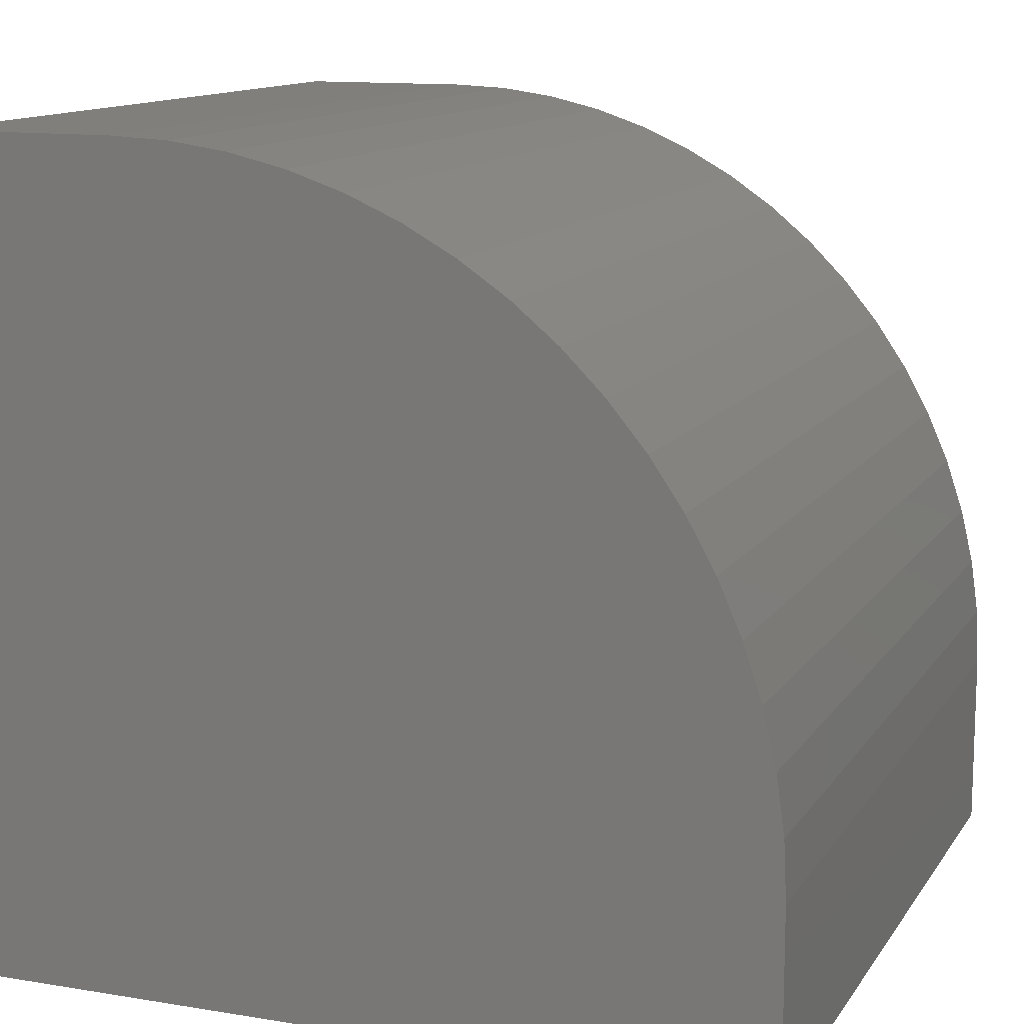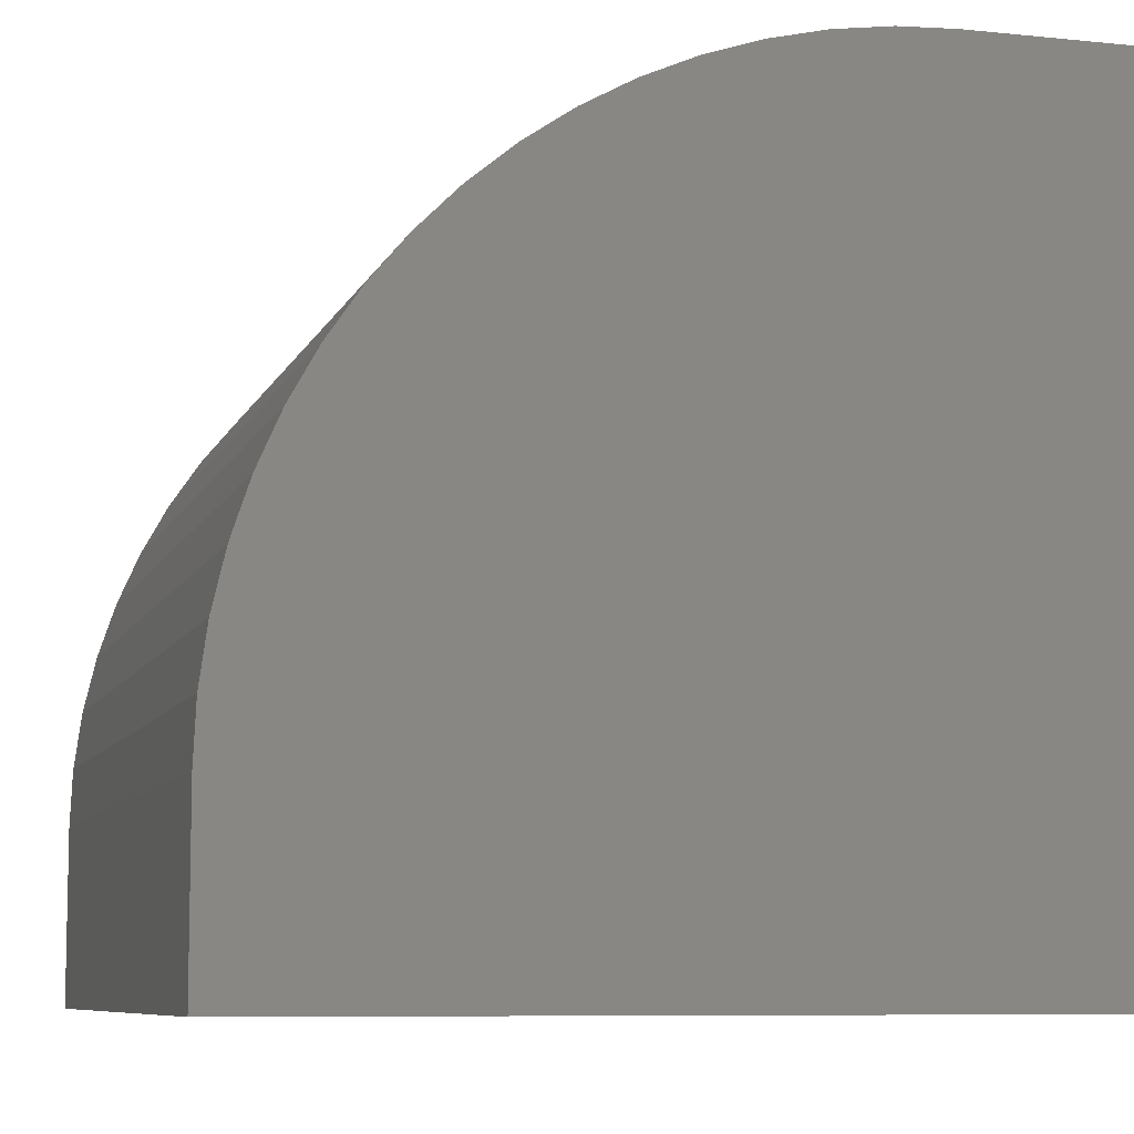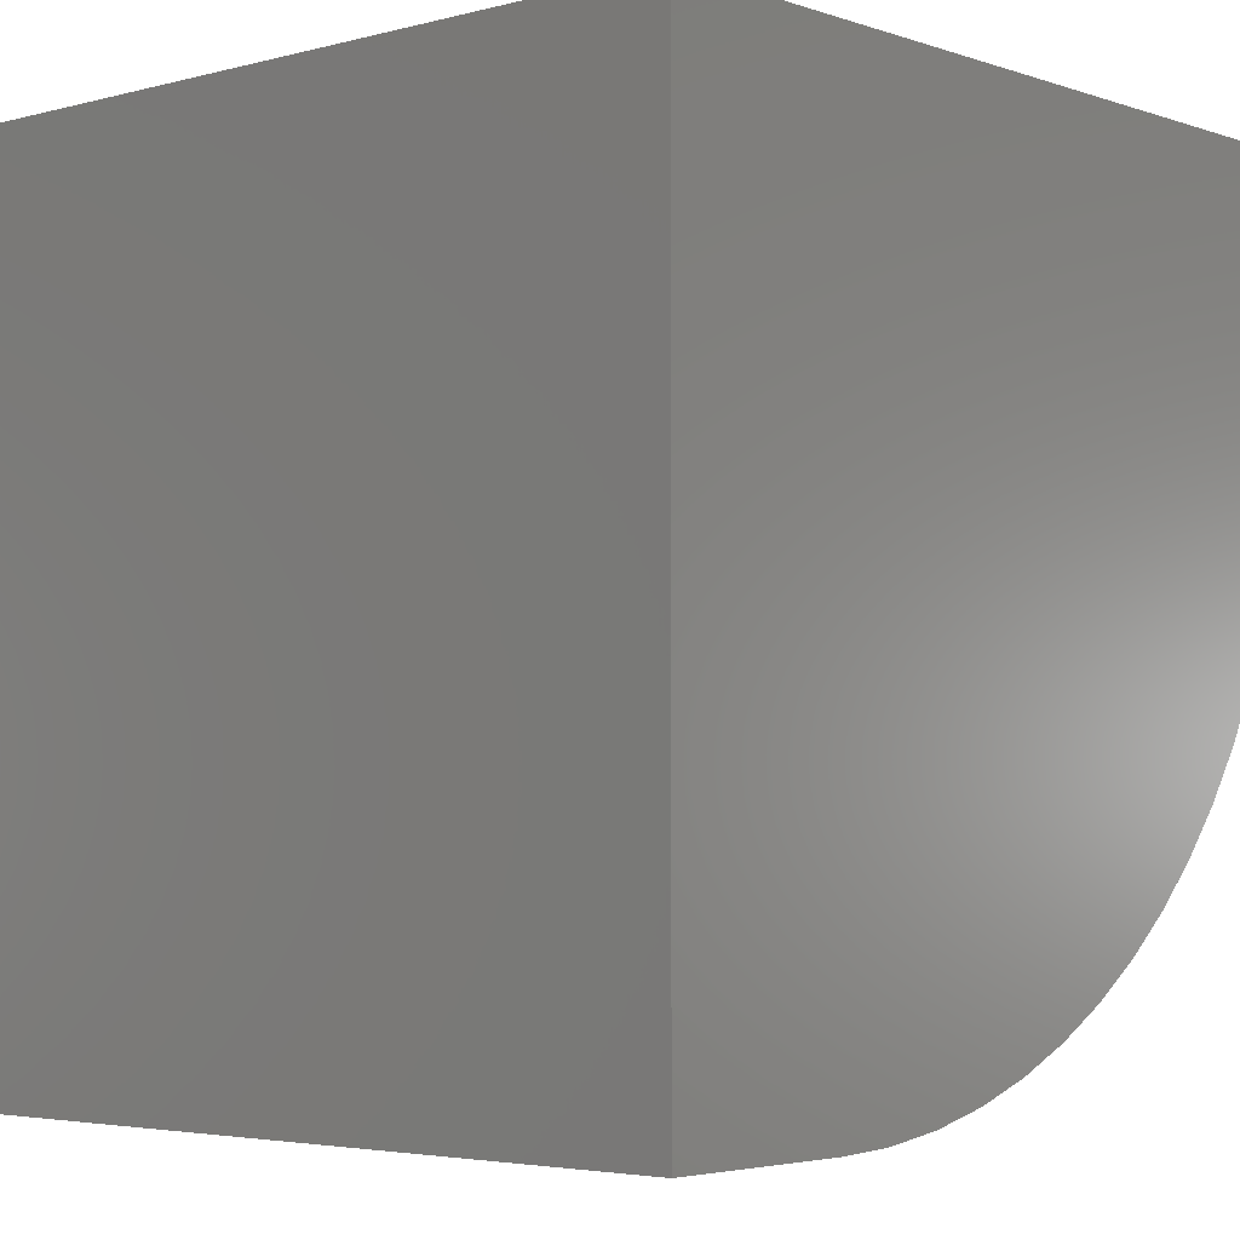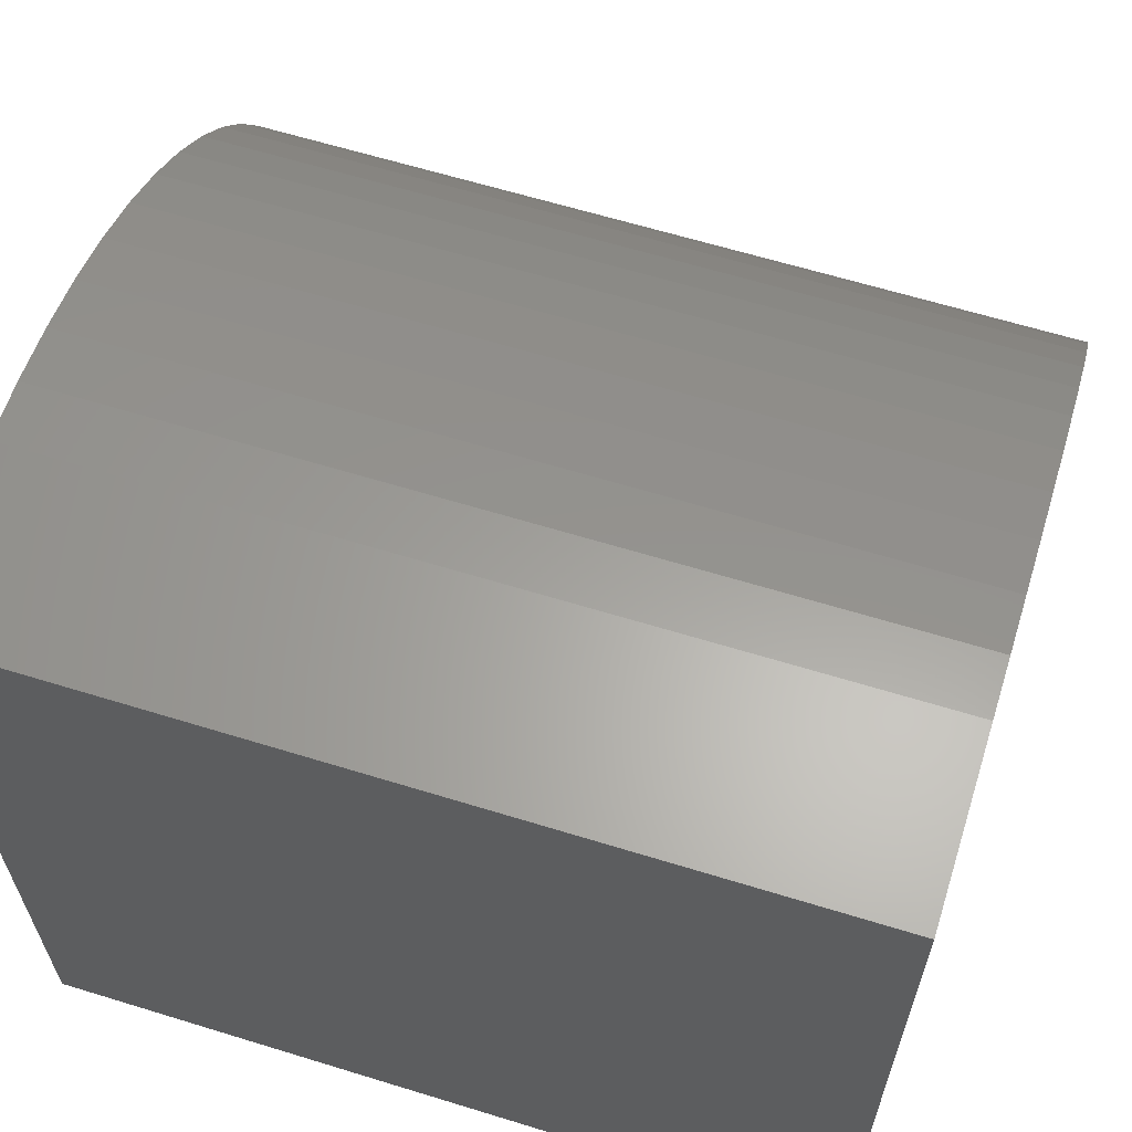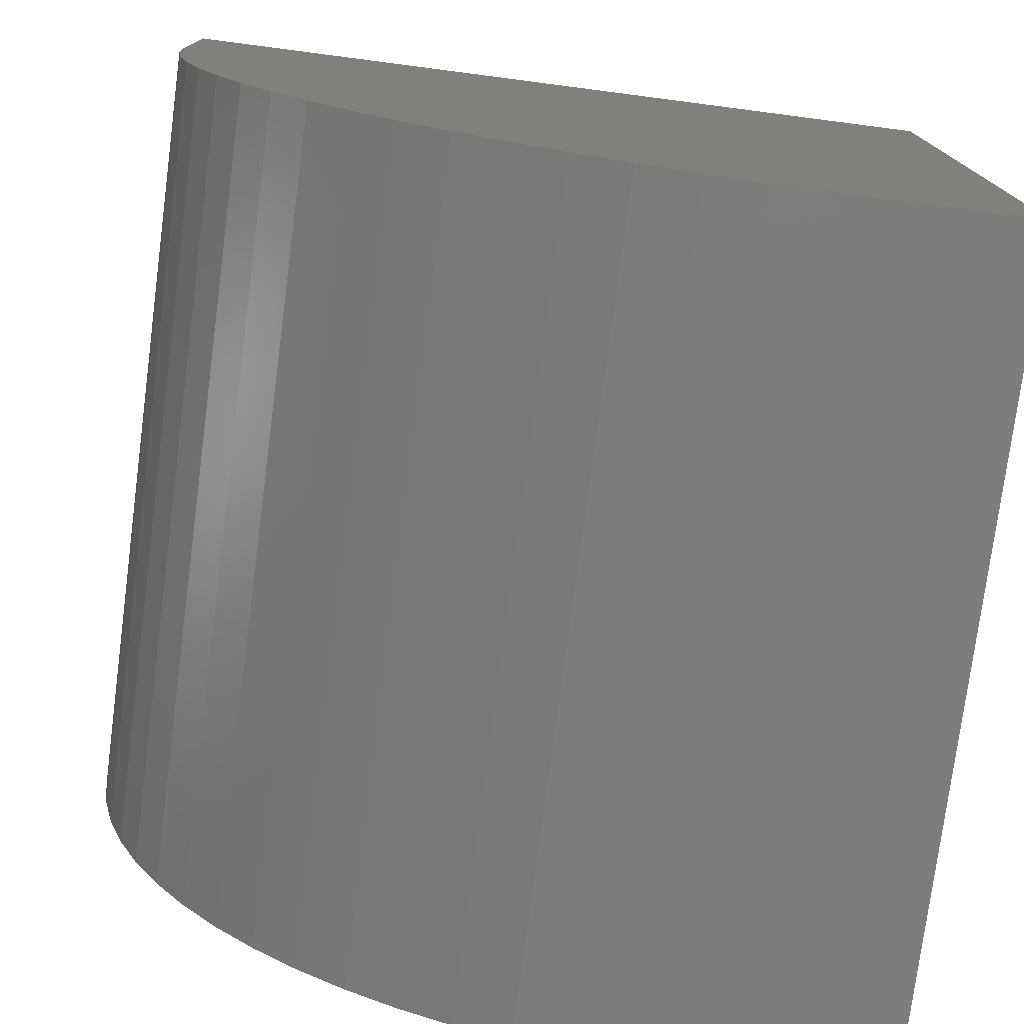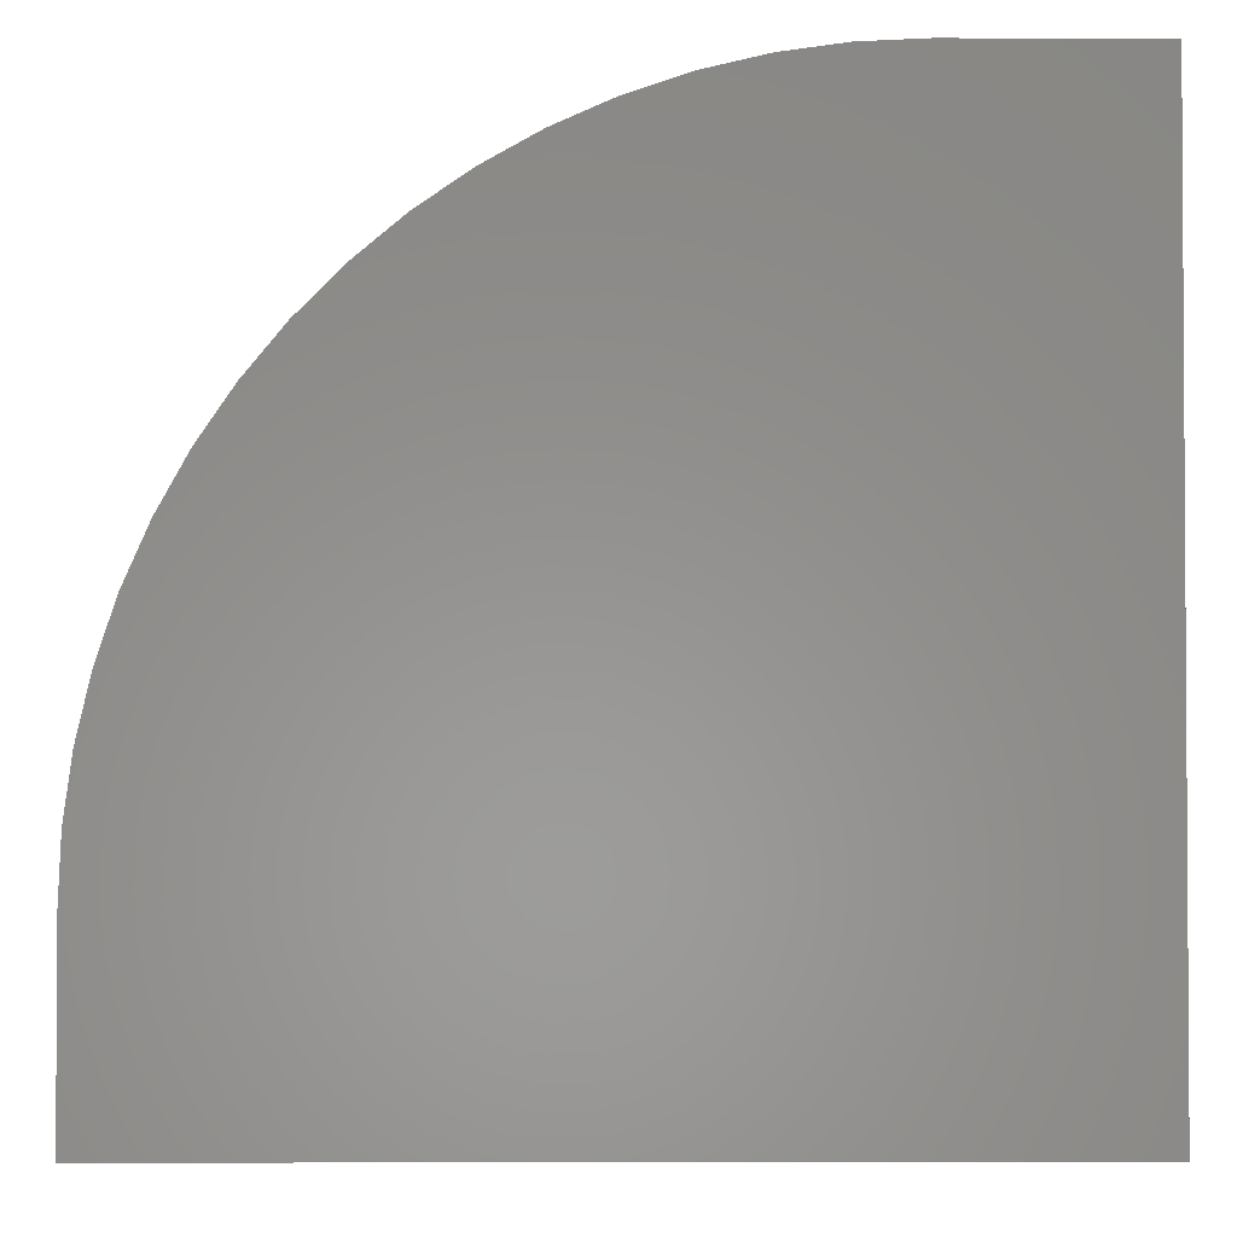
<metadata>
{"format":"stl","ext":"stl","renderer":"f3d","projection":"perspective","resolution":1024,"background":"white","views":[{"elev":12.5,"azim":-68.9,"up":"+Z"},{"elev":-8.1,"azim":74.1,"up":"+Z"},{"elev":-3.7,"azim":-138.4,"up":"+Y"},{"elev":63.2,"azim":-162.7,"up":"+Z"},{"elev":-76.6,"azim":82.6,"up":"+Y"},{"elev":-2.3,"azim":89.5,"up":"+Z"}]}
</metadata>
<code>
# stl→obj: 42 verts, 80 faces
v 0 0.8145 5.694
v 0 1.164 6.321
v 0 10 0
v 0 0 0
v 0 0 2.231
v 0 0.03314 2.948
v 0 0.1323 3.658
v 0 0.2966 4.357
v 0 0.5246 5.037
v 0 1.569 6.913
v 0 2.028 7.465
v 0 2.535 7.972
v 0 6.342 9.868
v 0 7.052 9.967
v 0 7.769 10
v 0 10 10
v 0 3.087 8.431
v 0 3.679 8.836
v 0 4.306 9.186
v 0 4.963 9.475
v 0 5.643 9.703
v 10 7.769 10
v 10 10 10
v 10 10 0
v 10 1.569 6.913
v 10 1.164 6.321
v 10 0.8145 5.694
v 10 0.5246 5.037
v 10 0.2966 4.357
v 10 0.1323 3.658
v 10 0.03314 2.948
v 10 0 2.231
v 10 0 0
v 10 7.052 9.967
v 10 6.342 9.868
v 10 5.643 9.703
v 10 3.679 8.836
v 10 3.087 8.431
v 10 4.963 9.475
v 10 4.306 9.186
v 10 2.535 7.972
v 10 2.028 7.465
f 1 2 3
f 4 5 3
f 3 5 6
f 3 6 7
f 7 8 3
f 3 8 9
f 3 9 1
f 2 10 3
f 3 10 11
f 3 11 12
f 13 14 3
f 3 14 15
f 3 15 16
f 12 17 3
f 3 17 18
f 3 18 19
f 19 20 3
f 3 20 21
f 3 21 13
f 22 23 15
f 15 23 16
f 24 23 22
f 25 26 24
f 24 26 27
f 27 28 24
f 24 28 29
f 24 29 30
f 30 31 24
f 24 31 32
f 24 32 33
f 22 34 24
f 24 34 35
f 24 35 36
f 24 37 38
f 36 39 24
f 24 39 40
f 24 40 37
f 38 41 24
f 24 41 42
f 24 42 25
f 3 24 4
f 4 24 33
f 23 24 16
f 16 24 3
f 5 4 32
f 32 4 33
f 22 15 14
f 22 14 34
f 34 14 13
f 34 13 35
f 35 13 21
f 35 21 36
f 36 21 20
f 36 20 39
f 39 20 19
f 39 19 40
f 40 19 18
f 40 18 37
f 37 18 17
f 37 17 38
f 38 17 12
f 38 12 41
f 41 12 11
f 41 11 42
f 42 11 10
f 42 10 25
f 25 10 2
f 25 2 26
f 26 2 1
f 26 1 27
f 27 1 9
f 27 9 28
f 28 9 8
f 28 8 29
f 29 8 7
f 29 7 30
f 30 7 6
f 30 6 31
f 31 6 5
f 31 5 32

</code>
